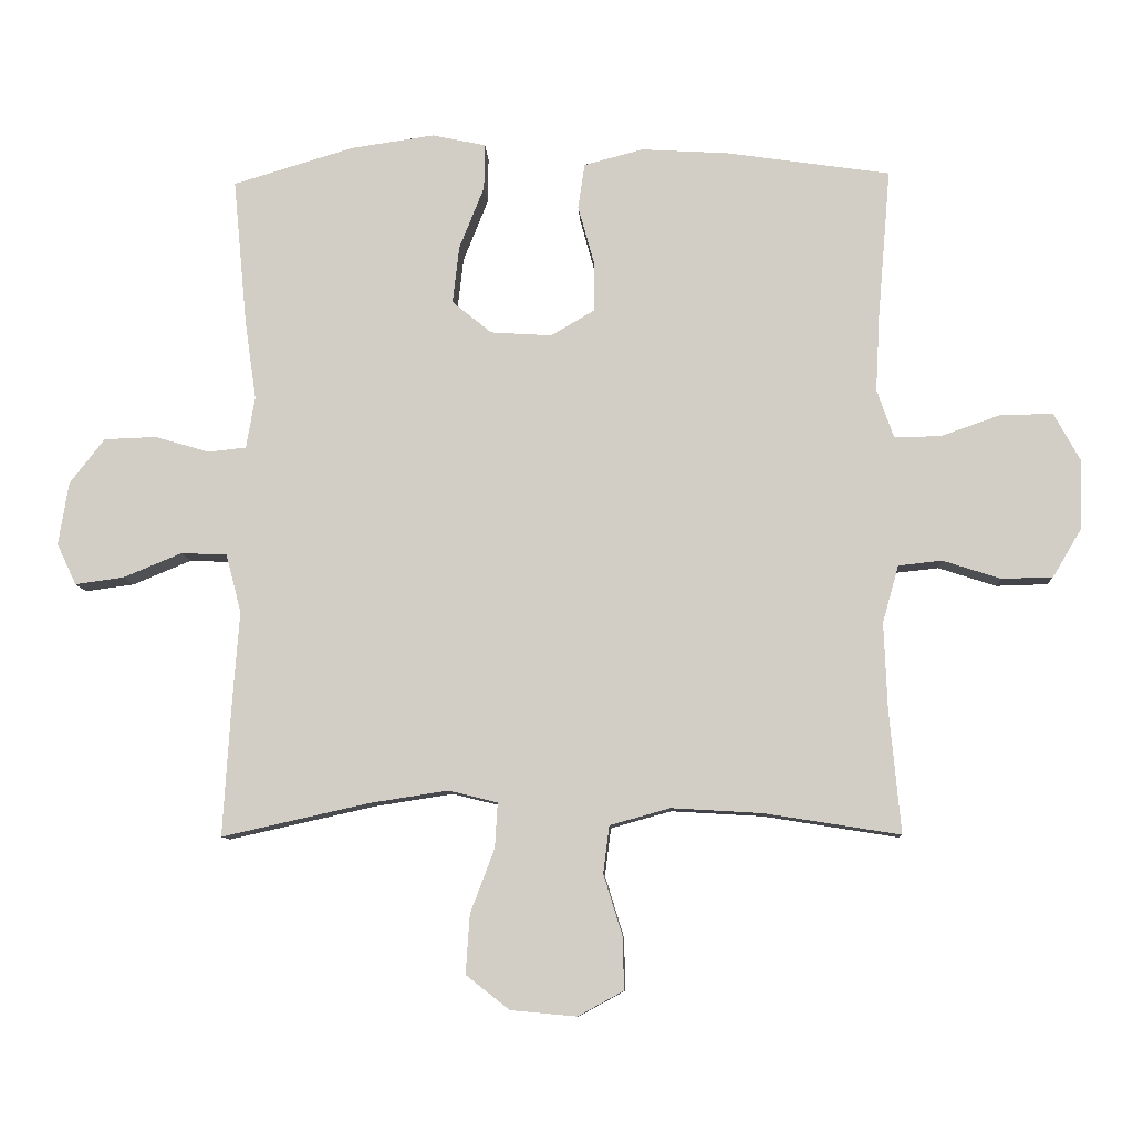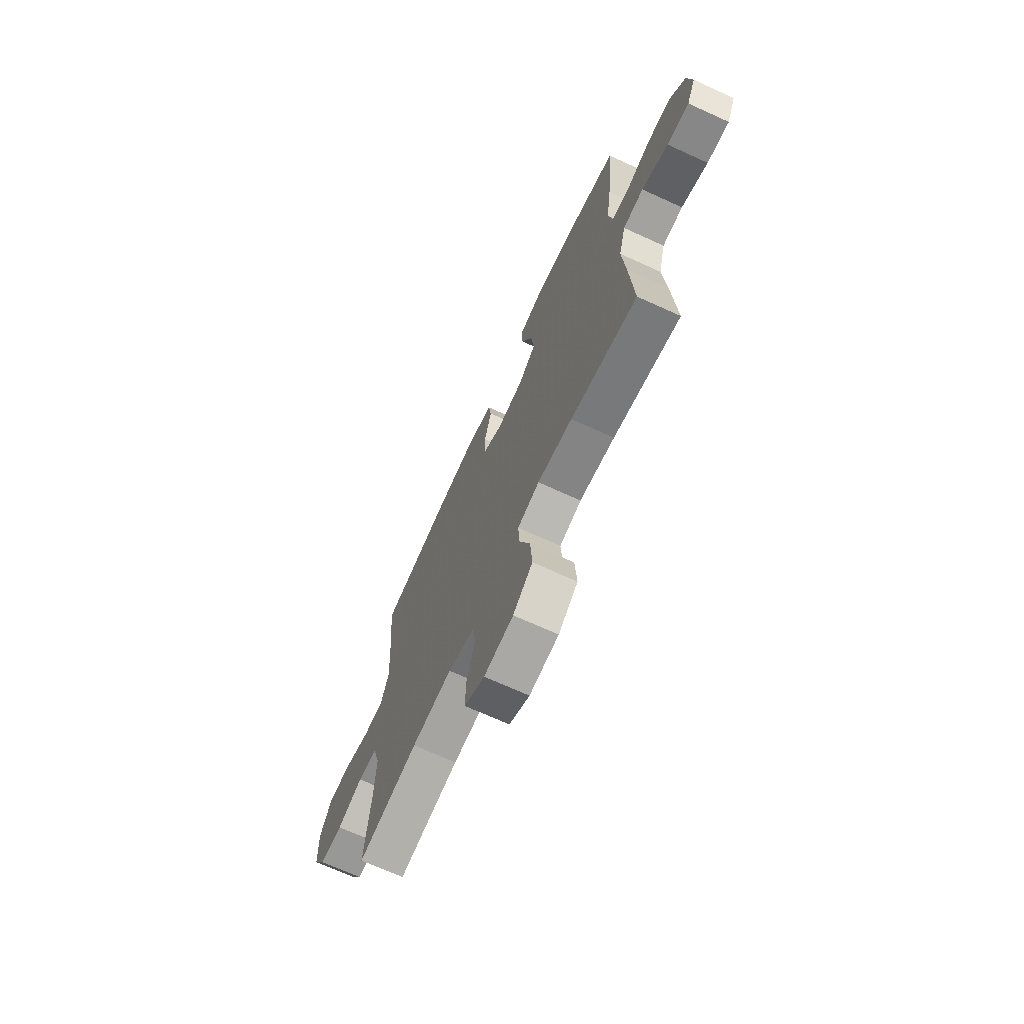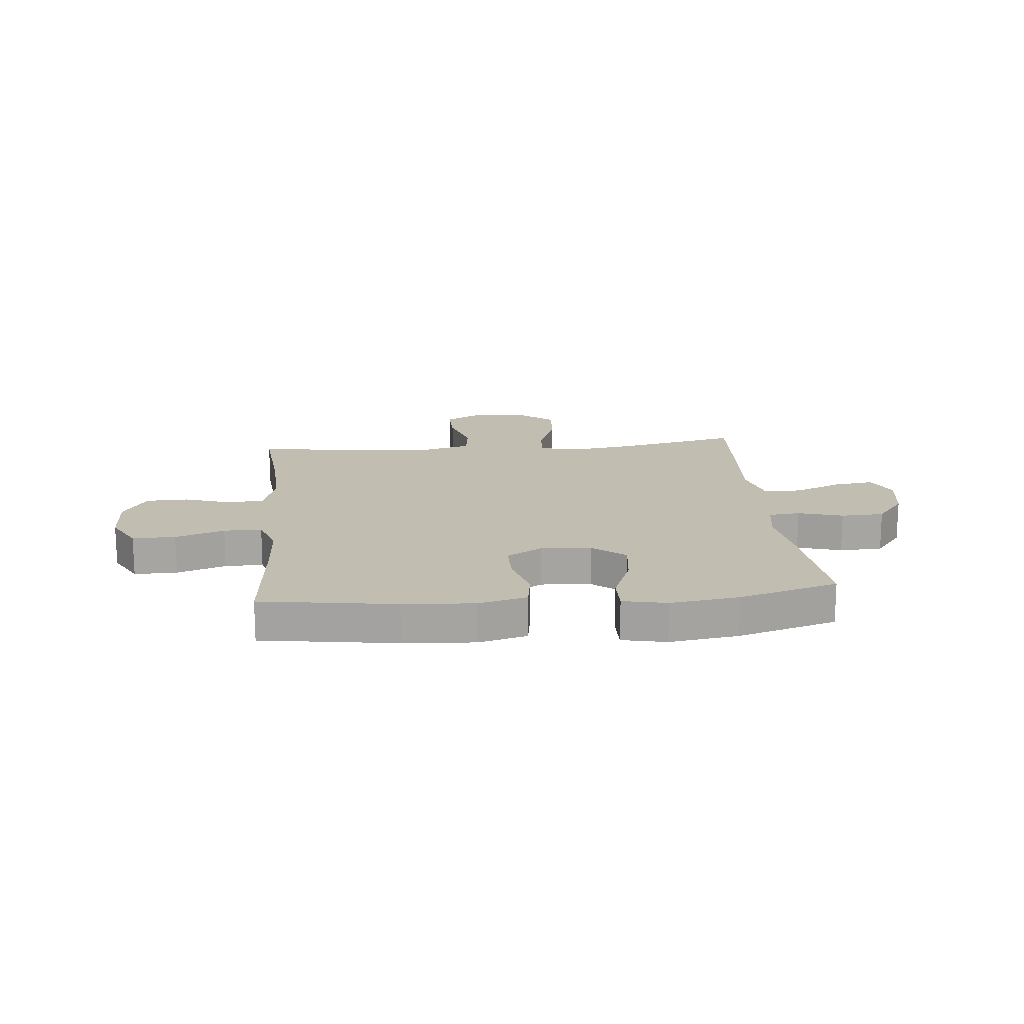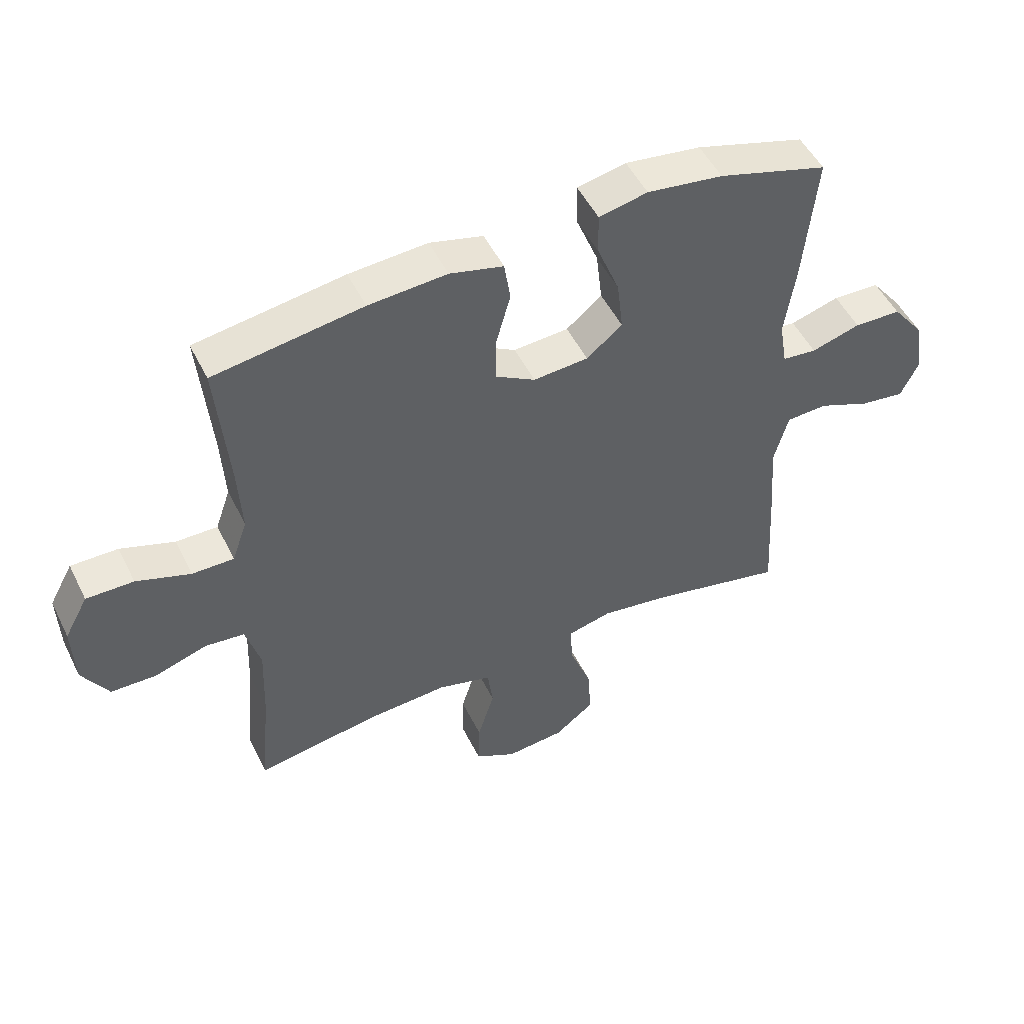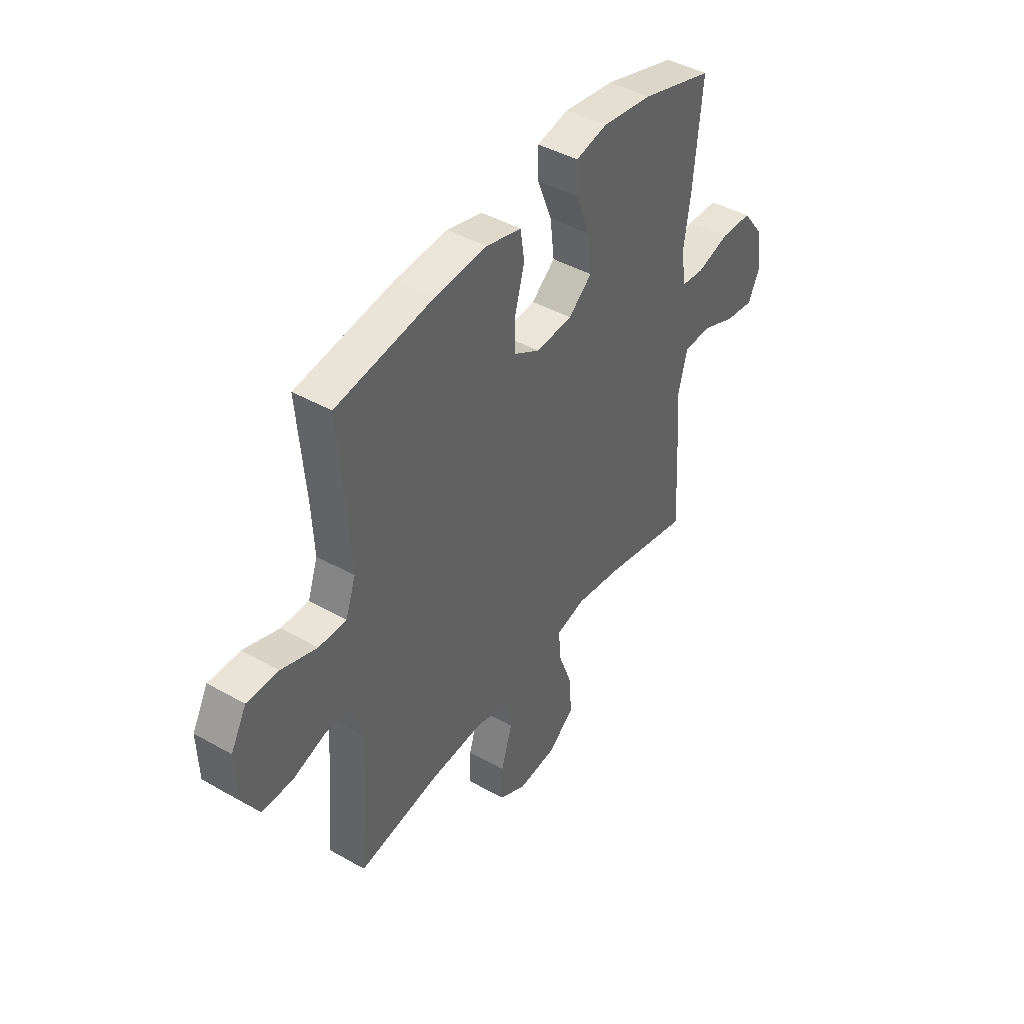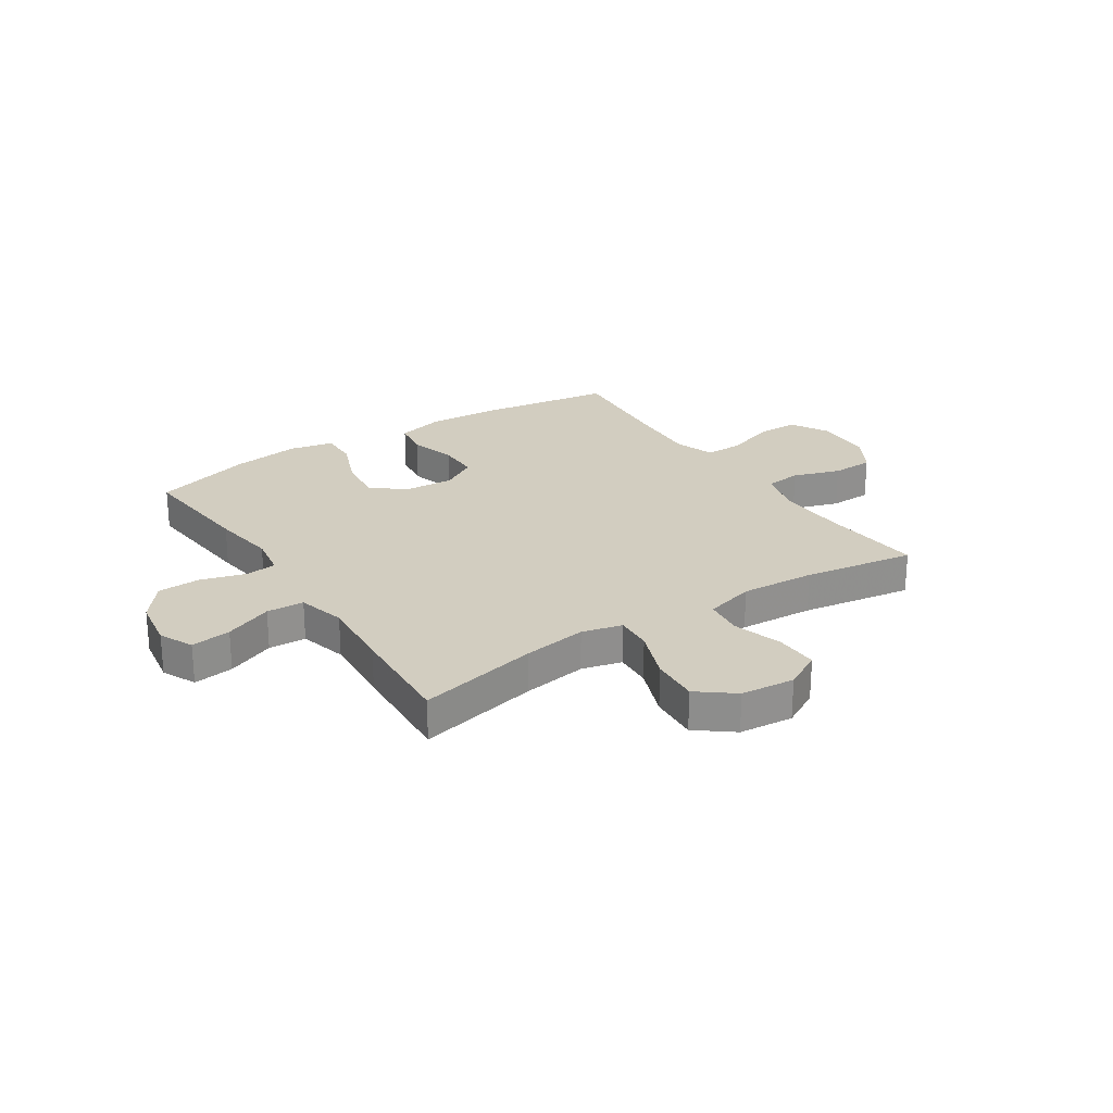
<metadata>
{"format":"obj","ext":"obj","renderer":"f3d","projection":"perspective","resolution":1024,"background":"white","views":[{"elev":-9.2,"azim":-177.0,"up":"+Z"},{"elev":-69.9,"azim":65.5,"up":"+Z"},{"elev":16.8,"azim":-5.3,"up":"+Y"},{"elev":50.6,"azim":-25.8,"up":"+Z"},{"elev":43.4,"azim":-56.2,"up":"+Z"},{"elev":24.7,"azim":146.8,"up":"+Y"}]}
</metadata>
<code>
v 0.5 0.07 -0.5
v 0.28 0.07 -0.451
v 0.164 0.07 -0.433
v 0.091 0.07 -0.451
v 0.095 0.07 -0.518
v 0.131 0.07 -0.613
v 0.137 0.07 -0.701
v 0.072 0.07 -0.752
v -0.026 0.07 -0.761
v -0.094 0.07 -0.724
v -0.092 0.07 -0.646
v -0.064 0.07 -0.555
v -0.073 0.07 -0.485
v -0.163 0.07 -0.46
v -0.298 0.07 -0.468
v -0.5 0.07 -0.5
v -0.483 0.07 -0.316
v -0.478 0.07 -0.188
v -0.502 0.07 -0.103
v -0.567 0.07 -0.096
v -0.653 0.07 -0.124
v -0.729 0.07 -0.122
v -0.772 0.07 -0.05
v -0.775 0.07 0.053
v -0.736 0.07 0.124
v -0.658 0.07 0.123
v -0.569 0.07 0.092
v -0.5 0.07 0.091
v -0.475 0.07 0.163
v -0.481 0.07 0.277
v -0.5 0.07 0.5
v -0.255 0.07 0.536
v -0.126 0.07 0.544
v -0.038 0.07 0.521
v -0.028 0.07 0.454
v -0.052 0.07 0.367
v -0.052 0.07 0.292
v 0.013 0.07 0.254
v 0.104 0.07 0.26
v 0.163 0.07 0.308
v 0.153 0.07 0.394
v 0.116 0.07 0.487
v 0.115 0.07 0.555
v 0.195 0.07 0.572
v 0.32 0.07 0.554
v 0.5 0.07 0.5
v 0.479 0.07 0.28
v 0.462 0.07 0.163
v 0.475 0.07 0.086
v 0.532 0.07 0.08
v 0.613 0.07 0.104
v 0.691 0.07 0.101
v 0.743 0.07 0.034
v 0.758 0.07 -0.06
v 0.729 0.07 -0.121
v 0.656 0.07 -0.111
v 0.569 0.07 -0.075
v 0.501 0.07 -0.078
v 0.478 0.07 -0.165
v 0.488 0.07 -0.3
v 0.5 0 -0.5
v 0.28 0 -0.451
v 0.164 0 -0.433
v 0.091 0 -0.451
v 0.095 0 -0.518
v 0.131 0 -0.613
v 0.137 0 -0.701
v 0.072 0 -0.752
v -0.026 0 -0.761
v -0.094 0 -0.724
v -0.092 0 -0.646
v -0.064 0 -0.555
v -0.073 0 -0.485
v -0.163 0 -0.46
v -0.298 0 -0.468
v -0.5 0 -0.5
v -0.483 0 -0.316
v -0.478 0 -0.188
v -0.502 0 -0.103
v -0.567 0 -0.096
v -0.653 0 -0.124
v -0.729 0 -0.122
v -0.772 0 -0.05
v -0.775 0 0.053
v -0.736 0 0.124
v -0.658 0 0.123
v -0.569 0 0.092
v -0.5 0 0.091
v -0.475 0 0.163
v -0.481 0 0.277
v -0.5 0 0.5
v -0.255 0 0.536
v -0.126 0 0.544
v -0.038 0 0.521
v -0.028 0 0.454
v -0.052 0 0.367
v -0.052 0 0.292
v 0.013 0 0.254
v 0.104 0 0.26
v 0.163 0 0.308
v 0.153 0 0.394
v 0.116 0 0.487
v 0.115 0 0.555
v 0.195 0 0.572
v 0.32 0 0.554
v 0.5 0 0.5
v 0.479 0 0.28
v 0.462 0 0.163
v 0.475 0 0.086
v 0.532 0 0.08
v 0.613 0 0.104
v 0.691 0 0.101
v 0.743 0 0.034
v 0.758 0 -0.06
v 0.729 0 -0.121
v 0.656 0 -0.111
v 0.569 0 -0.075
v 0.501 0 -0.078
v 0.478 0 -0.165
v 0.488 0 -0.3
f 59 60 1 2
f 58 59 2 3
f 54 55 56 57
f 54 57 58
f 53 54 58
f 50 51 52 53
f 49 50 53 58
f 48 49 58 3
f 41 42 43 44
f 40 41 44 45
f 33 34 35 36
f 33 36 37
f 30 31 32 33
f 29 30 33 37
f 28 29 37 38
f 24 25 26 27
f 24 27 28
f 23 24 28
f 20 21 22 23
f 19 20 23 28
f 18 19 28 38
f 15 16 17
f 14 15 17 18
f 13 14 18 38
f 9 10 11 12
f 5 6 7 8
f 4 5 8 9
f 47 48 3 4
f 40 45 46 47
f 39 40 47 4
f 12 13 38 39
f 4 9 12 39
f 62 61 120 119
f 63 62 119 118
f 117 116 115 114
f 118 117 114
f 118 114 113
f 113 112 111 110
f 118 113 110 109
f 63 118 109 108
f 104 103 102 101
f 105 104 101 100
f 96 95 94 93
f 97 96 93
f 93 92 91 90
f 97 93 90 89
f 98 97 89 88
f 87 86 85 84
f 88 87 84
f 88 84 83
f 83 82 81 80
f 88 83 80 79
f 98 88 79 78
f 77 76 75
f 78 77 75 74
f 98 78 74 73
f 72 71 70 69
f 68 67 66 65
f 69 68 65 64
f 64 63 108 107
f 107 106 105 100
f 64 107 100 99
f 99 98 73 72
f 99 72 69 64
f 1 61 62 2
f 2 62 63 3
f 3 63 64 4
f 4 64 65 5
f 5 65 66 6
f 6 66 67 7
f 7 67 68 8
f 8 68 69 9
f 9 69 70 10
f 10 70 71 11
f 11 71 72 12
f 12 72 73 13
f 13 73 74 14
f 14 74 75 15
f 15 75 76 16
f 16 76 77 17
f 17 77 78 18
f 18 78 79 19
f 19 79 80 20
f 20 80 81 21
f 21 81 82 22
f 22 82 83 23
f 23 83 84 24
f 24 84 85 25
f 25 85 86 26
f 26 86 87 27
f 27 87 88 28
f 28 88 89 29
f 29 89 90 30
f 30 90 91 31
f 31 91 92 32
f 32 92 93 33
f 33 93 94 34
f 34 94 95 35
f 35 95 96 36
f 36 96 97 37
f 37 97 98 38
f 38 98 99 39
f 39 99 100 40
f 40 100 101 41
f 41 101 102 42
f 42 102 103 43
f 43 103 104 44
f 44 104 105 45
f 45 105 106 46
f 46 106 107 47
f 47 107 108 48
f 48 108 109 49
f 49 109 110 50
f 50 110 111 51
f 51 111 112 52
f 52 112 113 53
f 53 113 114 54
f 54 114 115 55
f 55 115 116 56
f 56 116 117 57
f 57 117 118 58
f 58 118 119 59
f 59 119 120 60
f 60 120 61 1

</code>
